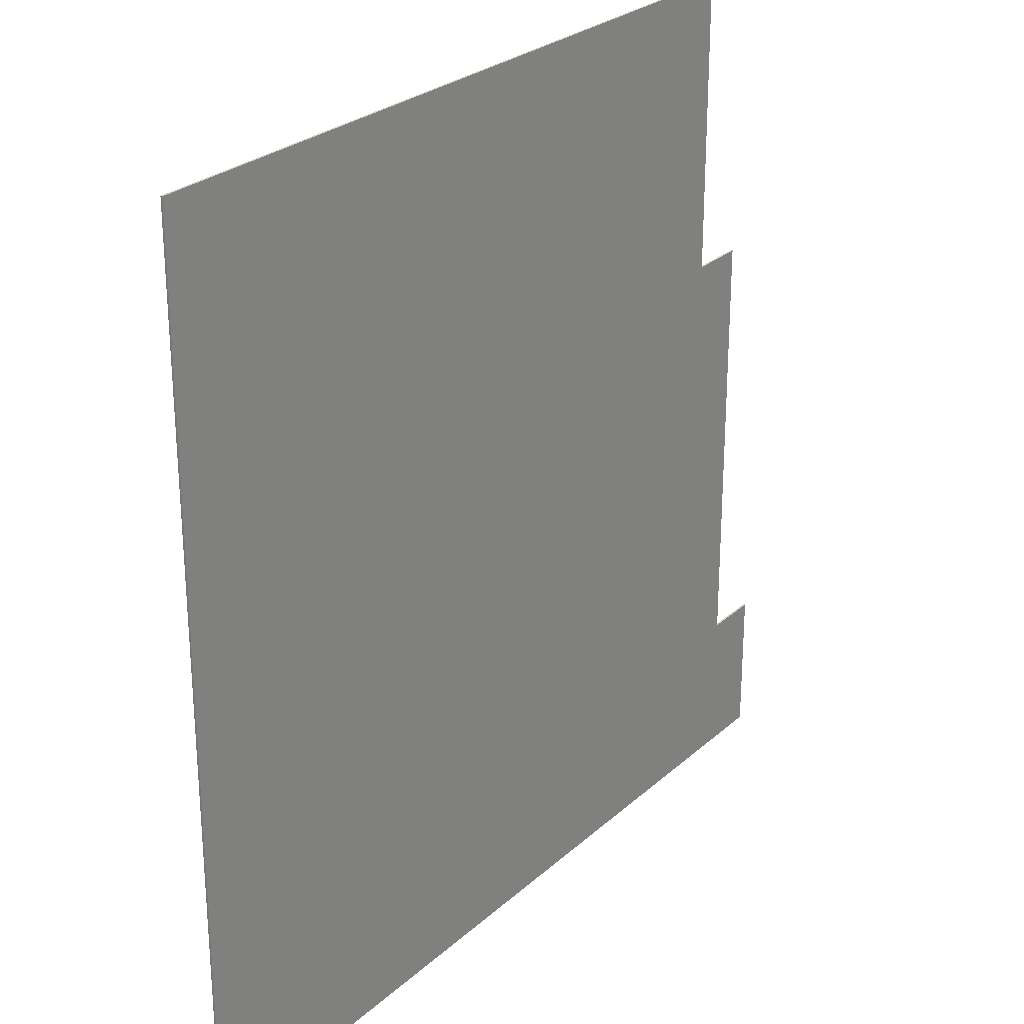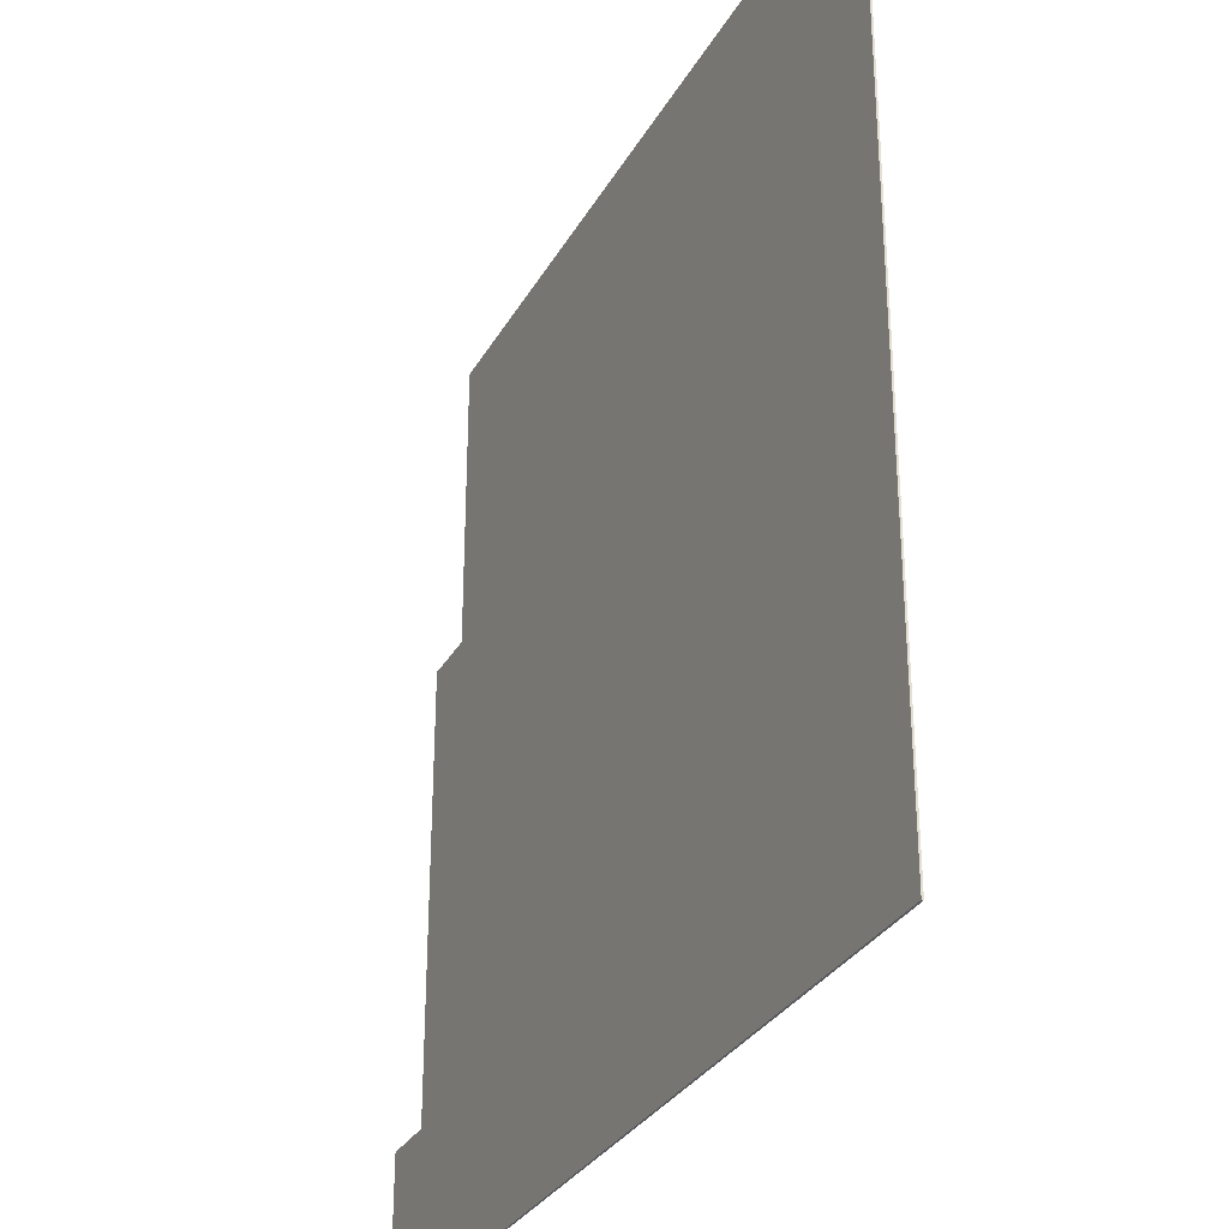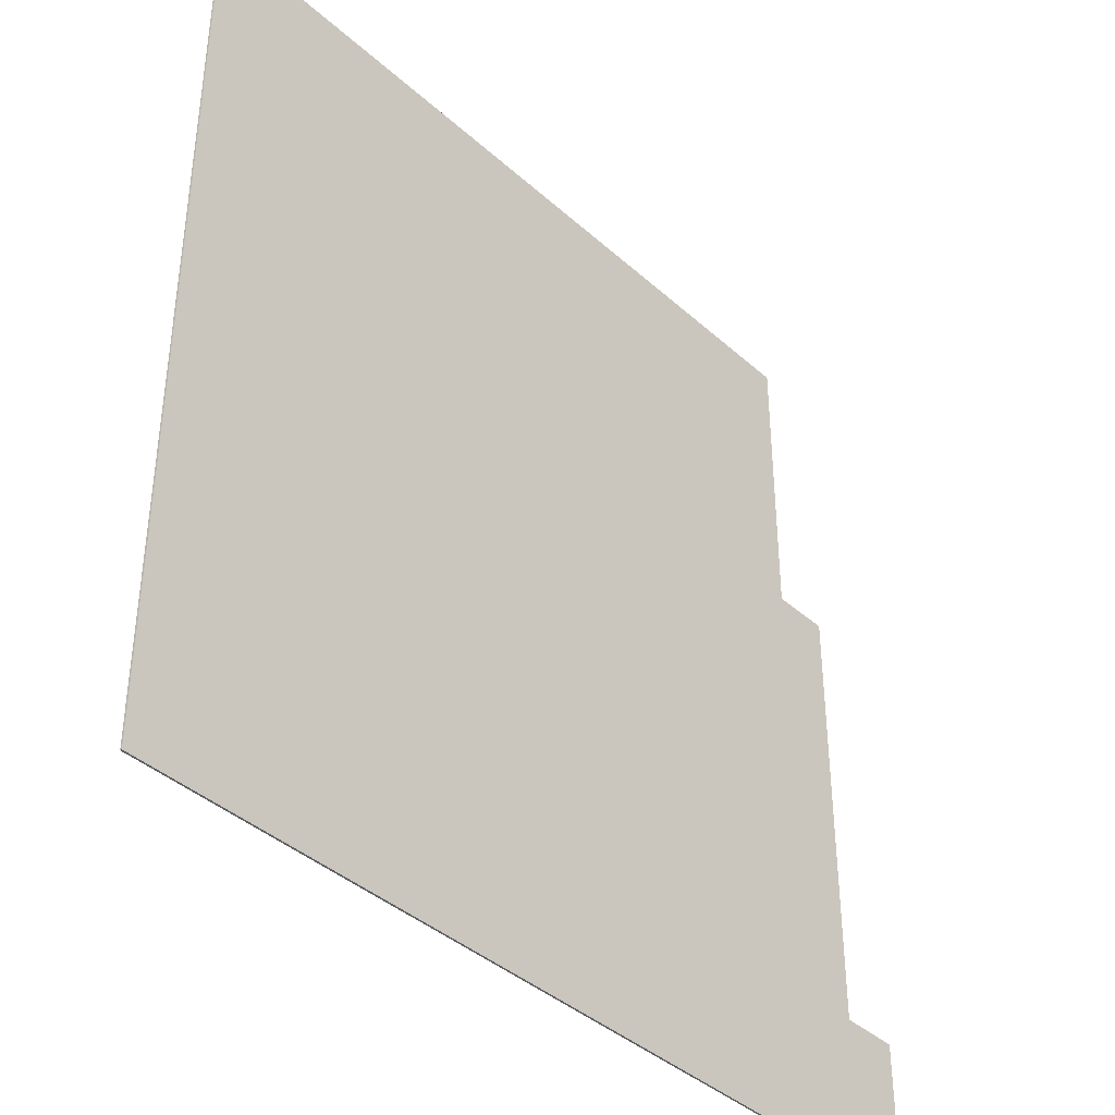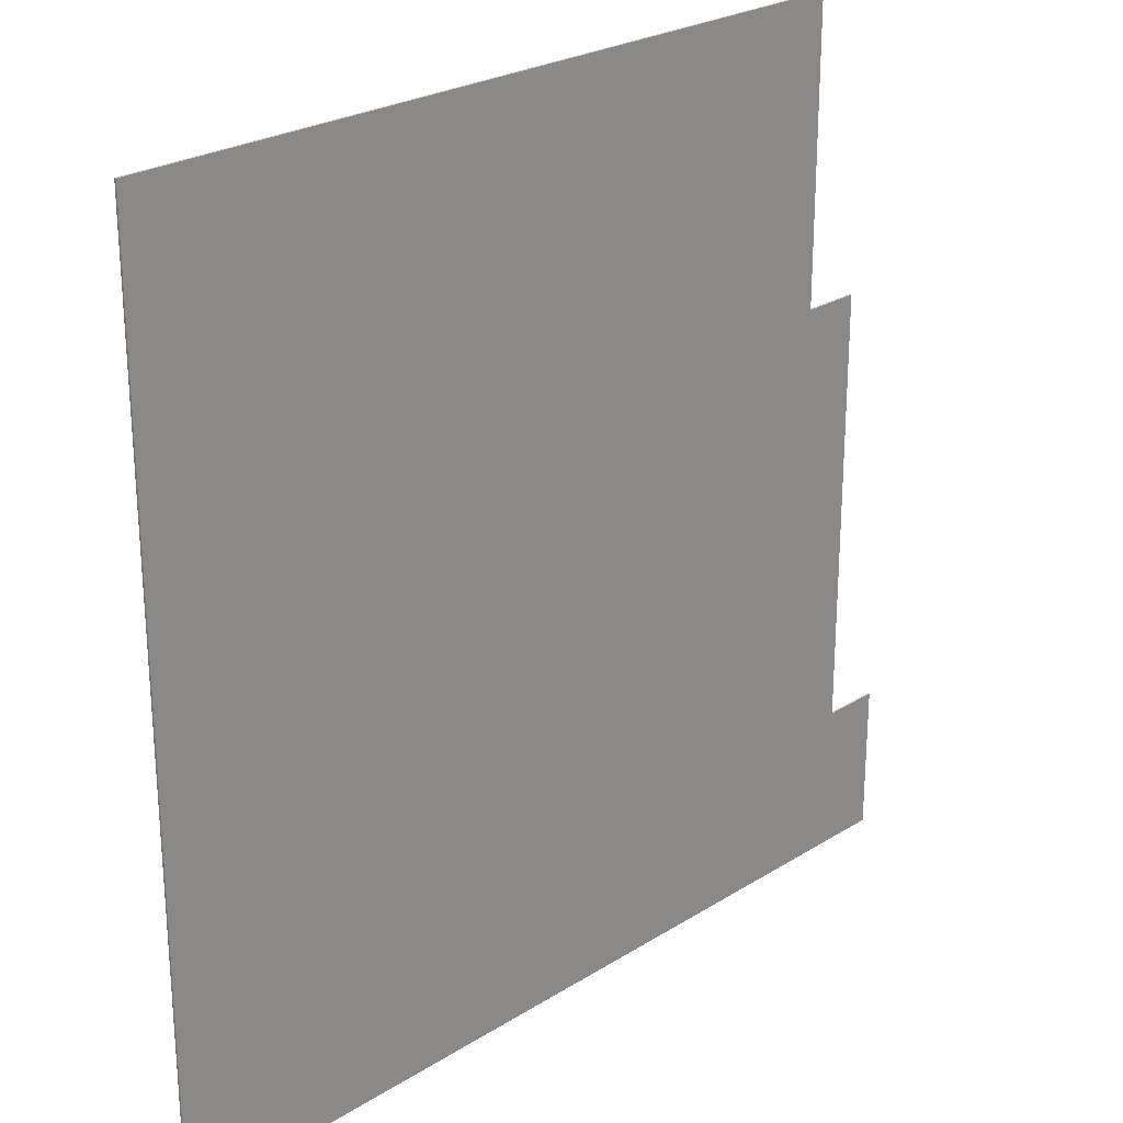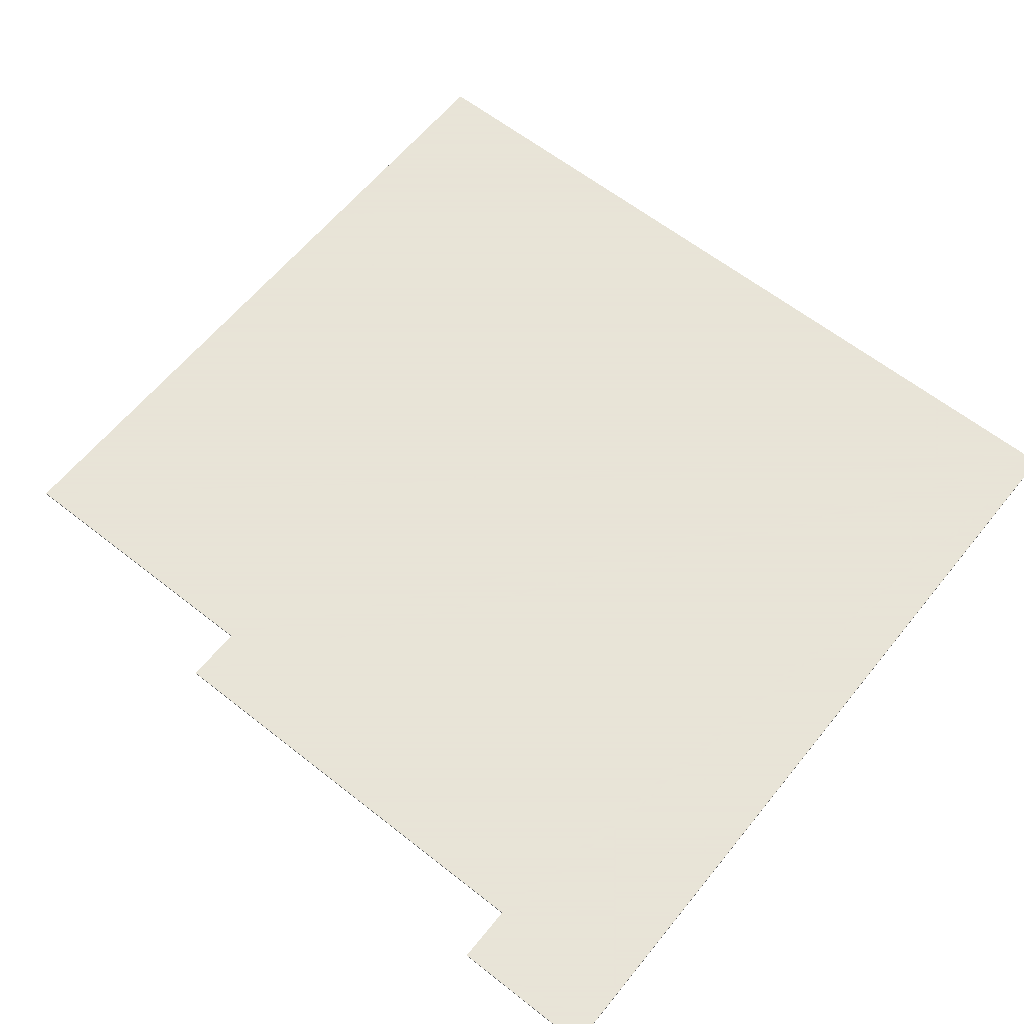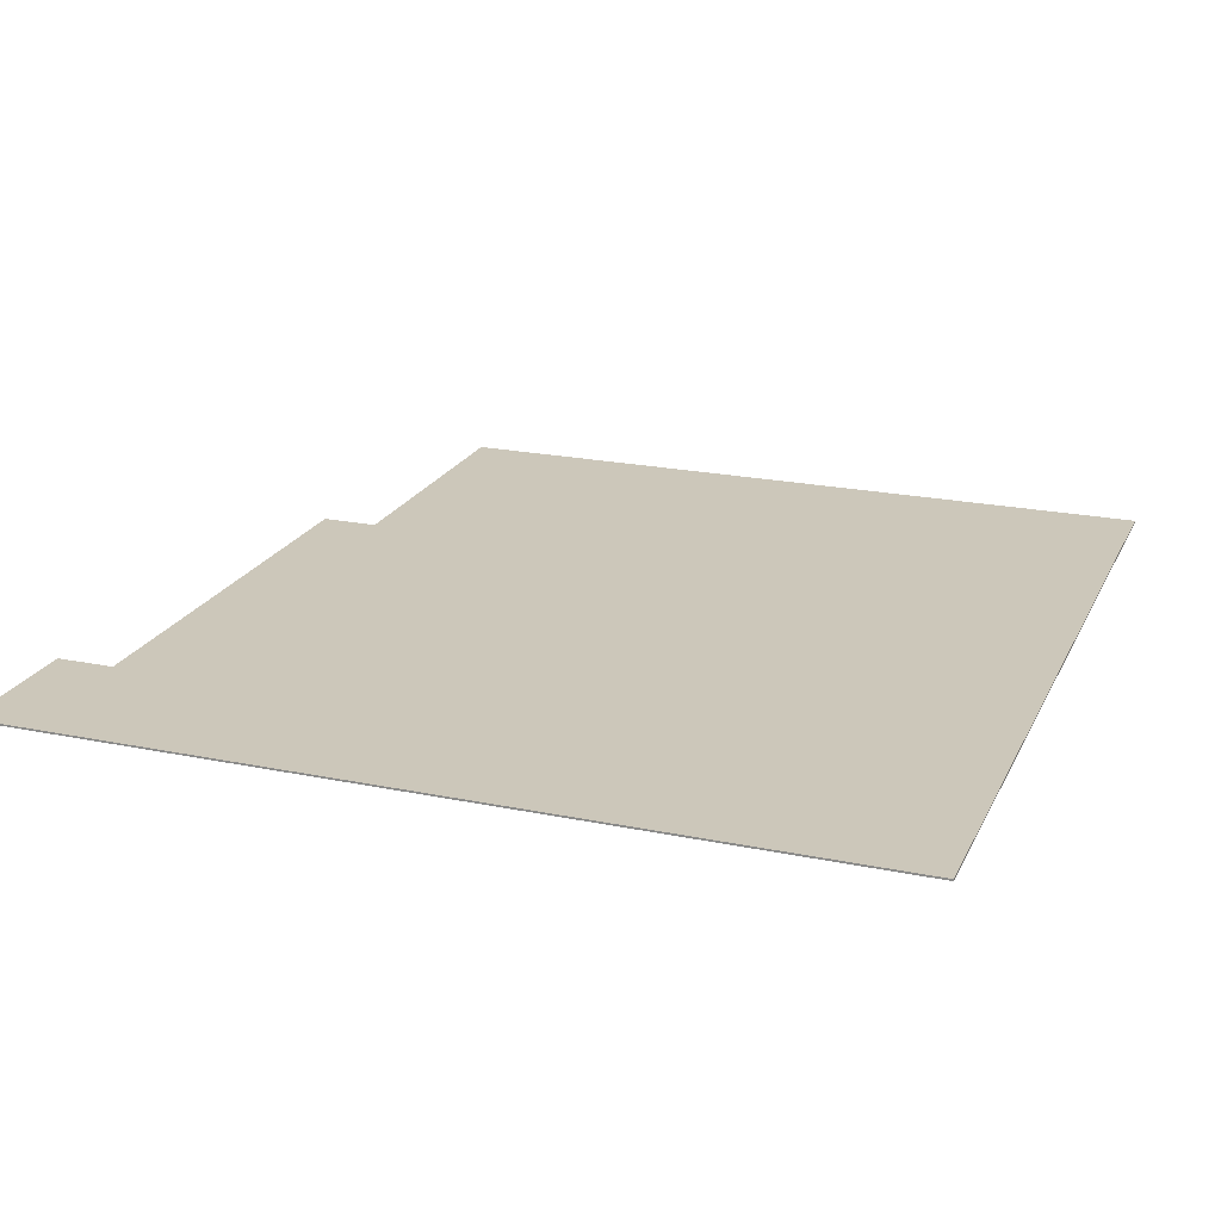
<metadata>
{"format":"obj","ext":"obj","renderer":"f3d","projection":"perspective","resolution":1024,"background":"white","views":[{"elev":26.6,"azim":-53.7,"up":"+Z"},{"elev":-31.0,"azim":-114.9,"up":"+Z"},{"elev":-39.7,"azim":-47.9,"up":"+Z"},{"elev":25.1,"azim":-45.3,"up":"+Z"},{"elev":61.4,"azim":128.8,"up":"+Y"},{"elev":21.4,"azim":-159.9,"up":"+Y"}]}
</metadata>
<code>
v -3 0 -3
v 2.6 0 -2
v 3 0 -2
v 3 0 -3
v -3 0 -3
v 2.2 0 1
v 2.6 0 1
v 2.6 0 -2
v -3 0 -3
v -3 0 3
v 2.2 0 3
v 2.2 0 1
v -3 0 3
v -3 -0.0125 3
v 2.2 -0.0125 3
v 2.2 0 3
v -3 0 3
v -3 0 -3
v -3 -0.0125 -3
v -3 -0.0125 3
v 2.2 0 3
v 2.2 -0.0125 3
v 2.2 -0.0125 1
v 2.2 0 1
v 2.2 0 1
v 2.2 -0.0125 1
v 2.6 -0.0125 1
v 2.6 0 1
v 2.6 0 1
v 2.6 -0.0125 1
v 2.6 -0.0125 -2
v 2.6 0 -2
v 2.6 0 -2
v 2.6 -0.0125 -2
v 3 -0.0125 -2
v 3 0 -2
v 3 0 -2
v 3 -0.0125 -2
v 3 -0.0125 -3
v 3 0 -3
v -3 0 -3
v 3 0 -3
v 3 -0.0125 -3
v -3 -0.0125 -3
v -0.9715 -0.0125 2.063
v 0.4715 -0.0125 2.063
v 0.6 -0.0125 2.372
v -1.1 -0.0125 2.372
v -0.9715 -0.0125 2.063
v -0.8655 -0.0125 1.745
v 0.3655 -0.0125 1.745
v 0.4715 -0.0125 2.063
v -0.7825 -0.0125 1.421
v 0.2825 -0.0125 1.421
v 0.3655 -0.0125 1.745
v -0.8655 -0.0125 1.745
v -0.7825 -0.0125 1.421
v -0.7229 -0.0125 1.092
v 0.2229 -0.0125 1.092
v 0.2825 -0.0125 1.421
v -0.687 -0.0125 0.7593
v 0.187 -0.0125 0.7593
v 0.2229 -0.0125 1.092
v -0.7229 -0.0125 1.092
v -0.687 -0.0125 0.7593
v -0.675 -0.0125 0.425
v 0.175 -0.0125 0.425
v 0.187 -0.0125 0.7593
v -2.313 -0.0125 0.7215
v -2.622 -0.0125 0.85
v -2.622 -0.0125 -0.85
v -2.313 -0.0125 -0.7215
v -2.313 -0.0125 0.7215
v -2.313 -0.0125 -0.7215
v -1.995 -0.0125 -0.6155
v -1.995 -0.0125 0.6155
v -1.671 -0.0125 0.5325
v -1.995 -0.0125 0.6155
v -1.995 -0.0125 -0.6155
v -1.671 -0.0125 -0.5325
v -1.671 -0.0125 0.5325
v -1.671 -0.0125 -0.5325
v -1.342 -0.0125 -0.4729
v -1.342 -0.0125 0.4729
v -1.009 -0.0125 0.437
v -1.342 -0.0125 0.4729
v -1.342 -0.0125 -0.4729
v -1.009 -0.0125 -0.437
v -1.009 -0.0125 0.437
v -1.009 -0.0125 -0.437
v -0.675 -0.0125 -0.425
v -0.675 -0.0125 0.425
v -0.675 -0.0125 0.425
v -0.675 -0.0125 -0.425
v 0.175 -0.0125 -0.425
v 0.175 -0.0125 0.425
v 0.5093 -0.0125 0.437
v 0.175 -0.0125 0.425
v 0.175 -0.0125 -0.425
v 0.5093 -0.0125 -0.437
v 0.5093 -0.0125 0.437
v 0.5093 -0.0125 -0.437
v 0.842 -0.0125 -0.4729
v 0.842 -0.0125 0.4729
v 1.171 -0.0125 0.5325
v 0.842 -0.0125 0.4729
v 0.842 -0.0125 -0.4729
v 1.171 -0.0125 -0.5325
v 1.171 -0.0125 0.5325
v 1.171 -0.0125 -0.5325
v 1.495 -0.0125 -0.6155
v 1.495 -0.0125 0.6155
v 1.813 -0.0125 0.7215
v 1.495 -0.0125 0.6155
v 1.495 -0.0125 -0.6155
v 1.813 -0.0125 -0.7215
v 1.813 -0.0125 0.7215
v 1.813 -0.0125 -0.7215
v 2.122 -0.0125 -0.85
v 2.122 -0.0125 0.85
v -0.687 -0.0125 -0.7593
v 0.187 -0.0125 -0.7593
v 0.175 -0.0125 -0.425
v -0.675 -0.0125 -0.425
v -0.687 -0.0125 -0.7593
v -0.7229 -0.0125 -1.092
v 0.2229 -0.0125 -1.092
v 0.187 -0.0125 -0.7593
v -0.7825 -0.0125 -1.421
v 0.2825 -0.0125 -1.421
v 0.2229 -0.0125 -1.092
v -0.7229 -0.0125 -1.092
v -0.7825 -0.0125 -1.421
v -0.8655 -0.0125 -1.745
v 0.3655 -0.0125 -1.745
v 0.2825 -0.0125 -1.421
v -0.9715 -0.0125 -2.063
v 0.4715 -0.0125 -2.063
v 0.3655 -0.0125 -1.745
v -0.8655 -0.0125 -1.745
v -0.9715 -0.0125 -2.063
v -1.1 -0.0125 -2.372
v 0.6 -0.0125 -2.372
v 0.4715 -0.0125 -2.063
v -3 -0.0125 3
v -1.1 -0.0125 2.372
v 0.6 -0.0125 2.372
v 2.2 -0.0125 3
v 2.2 -0.0125 3
v 0.6 -0.0125 2.372
v 0.4715 -0.0125 2.063
v 0.3655 -0.0125 1.745
v 2.2 -0.0125 3
v 0.3655 -0.0125 1.745
v 0.2825 -0.0125 1.421
v 0.2229 -0.0125 1.092
v 2.2 -0.0125 3
v 0.2229 -0.0125 1.092
v 0.187 -0.0125 0.7593
v 0.175 -0.0125 0.425
v 2.2 -0.0125 3
v 0.175 -0.0125 0.425
v 0.5093 -0.0125 0.437
v 0.842 -0.0125 0.4729
v 2.2 -0.0125 3
v 0.842 -0.0125 0.4729
v 1.171 -0.0125 0.5325
v 1.495 -0.0125 0.6155
v 2.2 -0.0125 3
v 1.495 -0.0125 0.6155
v 1.813 -0.0125 0.7215
v 2.122 -0.0125 0.85
v 2.2 -0.0125 3
v 2.122 -0.0125 0.85
v 2.2 -0.0125 1
v 2.6 -0.0125 1
v 2.2 -0.0125 1
v 2.122 -0.0125 0.85
v 2.122 -0.0125 -0.85
v 2.6 -0.0125 -2
v 2.6 -0.0125 1
v 2.122 -0.0125 -0.85
v 2.6 -0.0125 -2
v 2.122 -0.0125 -0.85
v 1.813 -0.0125 -0.7215
v 1.495 -0.0125 -0.6155
v 2.6 -0.0125 -2
v 1.495 -0.0125 -0.6155
v 1.171 -0.0125 -0.5325
v 0.842 -0.0125 -0.4729
v 2.6 -0.0125 -2
v 0.842 -0.0125 -0.4729
v 0.5093 -0.0125 -0.437
v 0.175 -0.0125 -0.425
v 2.6 -0.0125 -2
v 0.175 -0.0125 -0.425
v 0.187 -0.0125 -0.7593
v 0.2229 -0.0125 -1.092
v 2.6 -0.0125 -2
v 0.2229 -0.0125 -1.092
v 0.2825 -0.0125 -1.421
v 0.3655 -0.0125 -1.745
v 2.6 -0.0125 -2
v 0.3655 -0.0125 -1.745
v 0.4715 -0.0125 -2.063
v 0.6 -0.0125 -2.372
v 2.6 -0.0125 -2
v 0.6 -0.0125 -2.372
v 3 -0.0125 -3
v 3 -0.0125 -2
v -3 -0.0125 -3
v 3 -0.0125 -3
v 0.6 -0.0125 -2.372
v -1.1 -0.0125 -2.372
v -3 -0.0125 -3
v -1.1 -0.0125 -2.372
v -0.9715 -0.0125 -2.063
v -0.8655 -0.0125 -1.745
v -3 -0.0125 -3
v -0.8655 -0.0125 -1.745
v -0.7825 -0.0125 -1.421
v -0.7229 -0.0125 -1.092
v -3 -0.0125 -3
v -0.7229 -0.0125 -1.092
v -0.687 -0.0125 -0.7593
v -0.675 -0.0125 -0.425
v -3 -0.0125 -3
v -0.675 -0.0125 -0.425
v -1.009 -0.0125 -0.437
v -1.342 -0.0125 -0.4729
v -3 -0.0125 -3
v -1.342 -0.0125 -0.4729
v -1.671 -0.0125 -0.5325
v -1.995 -0.0125 -0.6155
v -3 -0.0125 -3
v -1.995 -0.0125 -0.6155
v -2.313 -0.0125 -0.7215
v -2.622 -0.0125 -0.85
v -3 -0.0125 -3
v -2.622 -0.0125 -0.85
v -2.622 -0.0125 0.85
v -3 -0.0125 3
v -3 -0.0125 3
v -2.622 -0.0125 0.85
v -2.313 -0.0125 0.7215
v -1.995 -0.0125 0.6155
v -3 -0.0125 3
v -1.995 -0.0125 0.6155
v -1.671 -0.0125 0.5325
v -1.342 -0.0125 0.4729
v -3 -0.0125 3
v -1.342 -0.0125 0.4729
v -1.009 -0.0125 0.437
v -0.675 -0.0125 0.425
v -3 -0.0125 3
v -0.675 -0.0125 0.425
v -0.687 -0.0125 0.7593
v -0.7229 -0.0125 1.092
v -3 -0.0125 3
v -0.7229 -0.0125 1.092
v -0.7825 -0.0125 1.421
v -0.8655 -0.0125 1.745
v -3 -0.0125 3
v -0.8655 -0.0125 1.745
v -0.9715 -0.0125 2.063
v -1.1 -0.0125 2.372
g mesh3102073
f 1 2 3
f 3 4 1
f 5 6 7
f 7 8 5
f 9 10 11
f 11 12 9
f 13 14 15
f 15 16 13
f 17 18 19
f 19 20 17
f 21 22 23
f 23 24 21
f 25 26 27
f 27 28 25
f 29 30 31
f 31 32 29
f 33 34 35
f 35 36 33
f 37 38 39
f 39 40 37
f 41 42 43
f 43 44 41
f 45 46 47
f 47 48 45
f 49 50 51
f 51 52 49
f 53 54 55
f 55 56 53
f 57 58 59
f 59 60 57
f 61 62 63
f 63 64 61
f 65 66 67
f 67 68 65
f 69 70 71
f 71 72 69
f 73 74 75
f 75 76 73
f 77 78 79
f 79 80 77
f 81 82 83
f 83 84 81
f 85 86 87
f 87 88 85
f 89 90 91
f 91 92 89
f 93 94 95
f 95 96 93
f 97 98 99
f 99 100 97
f 101 102 103
f 103 104 101
f 105 106 107
f 107 108 105
f 109 110 111
f 111 112 109
f 113 114 115
f 115 116 113
f 117 118 119
f 119 120 117
f 121 122 123
f 123 124 121
f 125 126 127
f 127 128 125
f 129 130 131
f 131 132 129
f 133 134 135
f 135 136 133
f 137 138 139
f 139 140 137
f 141 142 143
f 143 144 141
f 145 146 147
f 147 148 145
f 149 150 151
f 151 152 149
f 153 154 155
f 155 156 153
f 157 158 159
f 159 160 157
f 161 162 163
f 163 164 161
f 165 166 167
f 167 168 165
f 169 170 171
f 171 172 169
f 173 174 175
f 176 177 178
f 178 179 176
f 180 181 182
f 183 184 185
f 185 186 183
f 187 188 189
f 189 190 187
f 191 192 193
f 193 194 191
f 195 196 197
f 197 198 195
f 199 200 201
f 201 202 199
f 203 204 205
f 205 206 203
f 207 208 209
f 209 210 207
f 211 212 213
f 213 214 211
f 215 216 217
f 217 218 215
f 219 220 221
f 221 222 219
f 223 224 225
f 225 226 223
f 227 228 229
f 229 230 227
f 231 232 233
f 233 234 231
f 235 236 237
f 237 238 235
f 239 240 241
f 241 242 239
f 243 244 245
f 245 246 243
f 247 248 249
f 249 250 247
f 251 252 253
f 253 254 251
f 255 256 257
f 257 258 255
f 259 260 261
f 261 262 259
f 263 264 265
f 265 266 263

</code>
